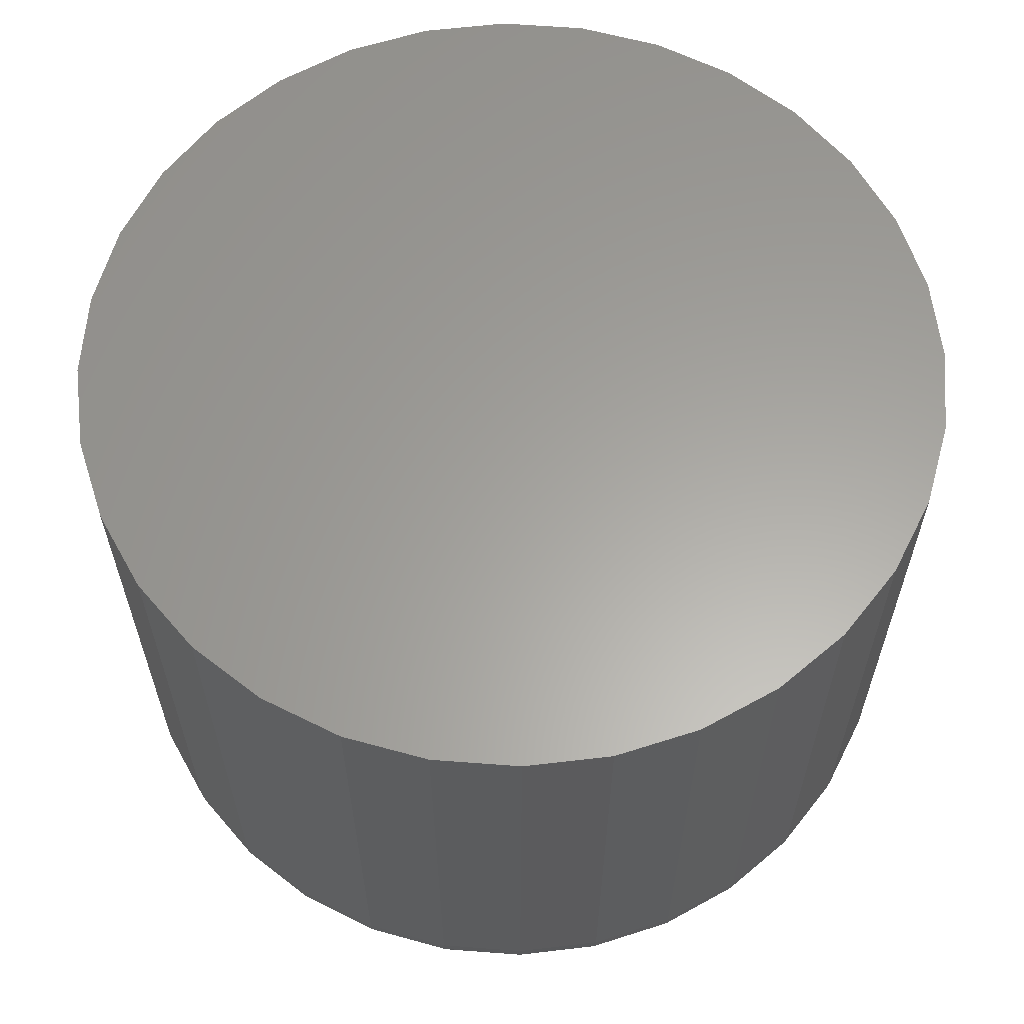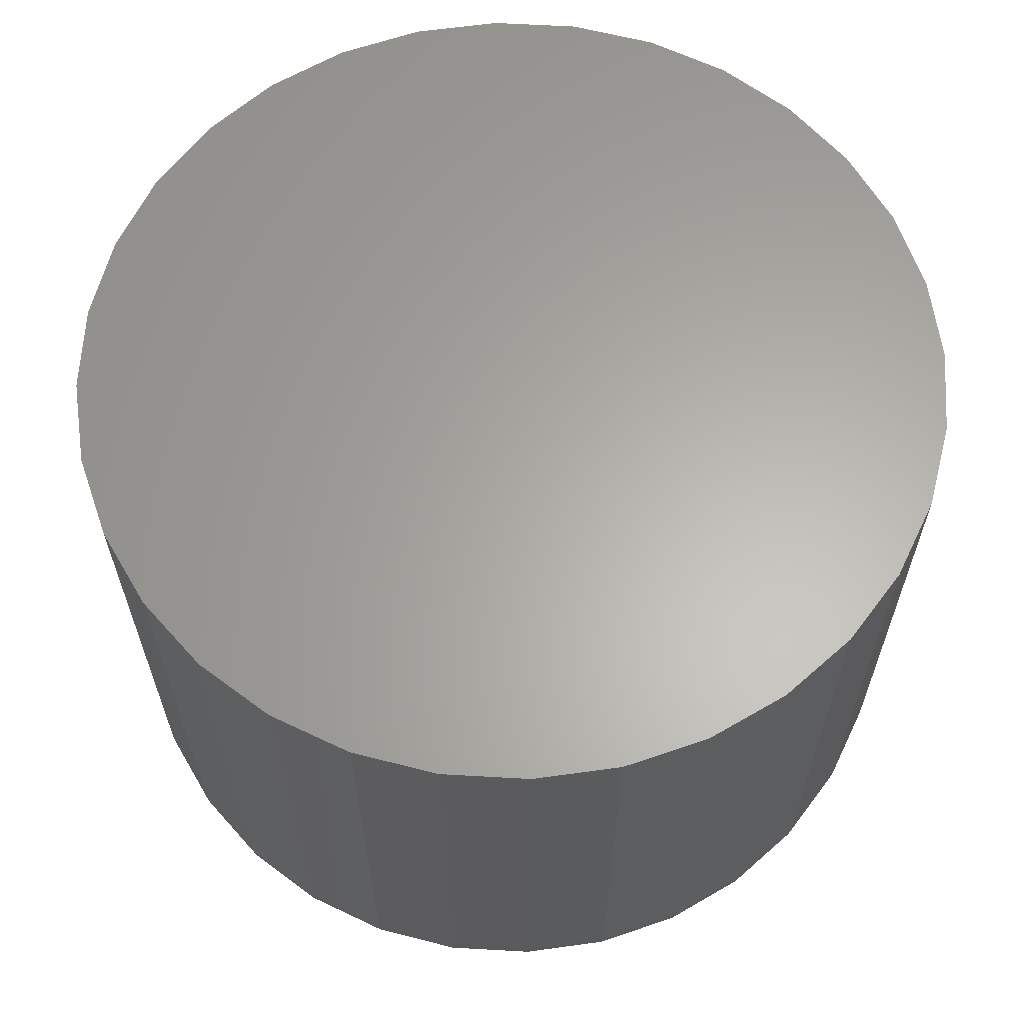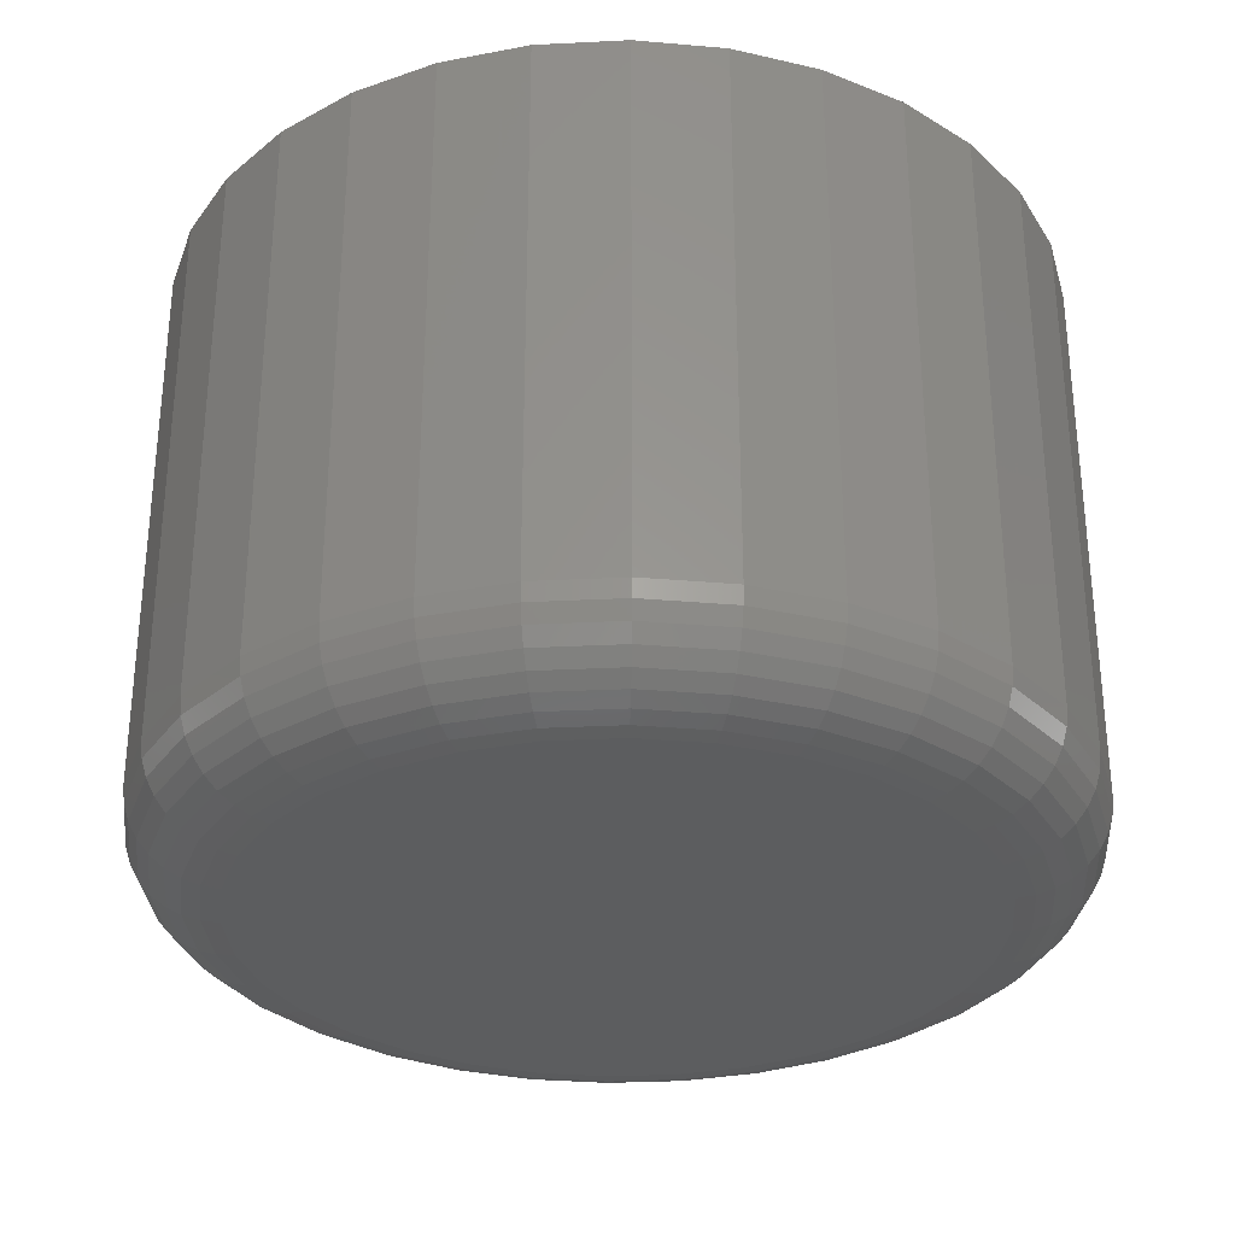
<metadata>
{"format":"stl","ext":"stl","renderer":"f3d","projection":"perspective","resolution":1024,"background":"white","views":[{"elev":61.6,"azim":-1.2,"up":"+Z"},{"elev":63.1,"azim":-81.1,"up":"+Z"},{"elev":-30.9,"azim":111.0,"up":"+Z"}]}
</metadata>
<code>
# stl→obj: 320 verts, 636 faces
v -0.007375 0.02674 0
v -0.001744 0.02845 0
v 0.004112 0.02903 0
v 0.009968 0.02845 0
v 0.0156 0.02674 0
v -0.01256 0.02397 0
v 0.02079 0.02397 0
v -0.01711 0.02024 0
v 0.02534 0.02024 0
v -0.02085 0.01569 0
v 0.02907 0.01569 0
v -0.02362 0.0105 0
v 0.03184 0.0105 0
v -0.02533 0.004869 0
v 0.03355 0.004869 0
v 0.03184 -0.01247 0
v -0.02362 -0.01247 0
v 0.03355 -0.006843 0
v -0.02085 -0.01766 0
v 0.02907 -0.01766 0
v -0.01711 -0.02221 0
v 0.02534 -0.02221 0
v -0.01256 -0.02594 0
v 0.02079 -0.02594 0
v -0.007375 -0.02872 0
v 0.0156 -0.02872 0
v -0.001744 -0.03043 0
v 0.004112 -0.031 0
v 0.009968 -0.03043 0
v -0.02533 -0.006843 0
v -0.0259 -0.0009868 0
v 0.03413 -0.0009868 0
v 0.04194 -0.0009868 0.007812
v 0.04194 -0.0009868 0.05469
v 0.04121 -0.008367 0.007812
v 0.04121 -0.008367 0.05469
v 0.03906 -0.01546 0.007812
v 0.03906 -0.01546 0.05469
v 0.03557 -0.022 0.007812
v 0.03557 -0.022 0.05469
v 0.03086 -0.02774 0.007812
v 0.03086 -0.02774 0.05469
v 0.02513 -0.03244 0.007812
v 0.02513 -0.03244 0.05469
v 0.01859 -0.03594 0.007812
v 0.01859 -0.03594 0.05469
v 0.01149 -0.03809 0.007812
v 0.01149 -0.03809 0.05469
v 0.004112 -0.03882 0.007812
v 0.004112 -0.03882 0.05469
v -0.003268 -0.03809 0.007812
v -0.003268 -0.03809 0.05469
v -0.01036 -0.03594 0.007812
v -0.01036 -0.03594 0.05469
v -0.0169 -0.03244 0.007812
v -0.0169 -0.03244 0.05469
v -0.02264 -0.02774 0.007812
v -0.02264 -0.02774 0.05469
v -0.02734 -0.022 0.007812
v -0.02734 -0.022 0.05469
v -0.03084 -0.01546 0.007812
v -0.03084 -0.01546 0.05469
v -0.03299 -0.008367 0.007812
v -0.03299 -0.008367 0.05469
v -0.03372 -0.0009868 0.007812
v -0.03372 -0.0009868 0.05469
v -0.03299 0.006393 0.007812
v -0.03299 0.006393 0.05469
v -0.03084 0.01349 0.007812
v -0.03084 0.01349 0.05469
v -0.02734 0.02003 0.007812
v -0.02734 0.02003 0.05469
v -0.02264 0.02576 0.007812
v -0.02264 0.02576 0.05469
v -0.0169 0.03047 0.007812
v -0.0169 0.03047 0.05469
v -0.01036 0.03396 0.007812
v -0.01036 0.03396 0.05469
v -0.003268 0.03612 0.007812
v -0.003268 0.03612 0.05469
v 0.004112 0.03684 0.007812
v 0.004112 0.03684 0.05469
v 0.01149 0.03612 0.007812
v 0.01149 0.03612 0.05469
v 0.01859 0.03396 0.007812
v 0.01859 0.03396 0.05469
v 0.02513 0.03047 0.007812
v 0.02513 0.03047 0.05469
v 0.03086 0.02576 0.007812
v 0.03086 0.02576 0.05469
v 0.03557 0.02003 0.007812
v 0.03557 0.02003 0.05469
v 0.03906 0.01349 0.007812
v 0.03906 0.01349 0.05469
v 0.04121 0.006393 0.007812
v 0.04121 0.006393 0.05469
v -0.03357 -0.0009868 0.006288
v -0.03284 0.006364 0.006288
v -0.03312 -0.0009868 0.004823
v -0.03241 0.006277 0.004823
v -0.0324 -0.0009868 0.003472
v -0.0317 0.006136 0.003472
v -0.03143 -0.0009868 0.002288
v -0.03075 0.005947 0.002288
v -0.03025 -0.0009868 0.001317
v -0.02958 0.005716 0.001317
v -0.02889 -0.0009868 0.0005947
v -0.02826 0.005452 0.0005947
v -0.02743 -0.0009868 0.0001501
v -0.02682 0.005166 0.0001501
v 0.04107 0.006364 0.006288
v 0.04179 -0.0009868 0.006288
v 0.04063 0.006277 0.004823
v 0.04135 -0.0009868 0.004823
v 0.03992 0.006136 0.003472
v 0.04062 -0.0009868 0.003472
v 0.03897 0.005947 0.002288
v 0.03965 -0.0009868 0.002288
v 0.03781 0.005716 0.001317
v 0.03847 -0.0009868 0.001317
v 0.03648 0.005452 0.0005947
v 0.03712 -0.0009868 0.0005947
v 0.03505 0.005166 0.0001501
v 0.03565 -0.0009868 0.0001501
v 0.03892 0.01343 0.006288
v 0.03851 0.01326 0.004823
v 0.03784 0.01299 0.003472
v 0.03695 0.01261 0.002288
v 0.03585 0.01216 0.001317
v 0.03461 0.01164 0.0005947
v 0.03325 0.01108 0.0001501
v 0.03544 0.01995 0.006288
v 0.03507 0.0197 0.004823
v 0.03447 0.0193 0.003472
v 0.03366 0.01876 0.002288
v 0.03268 0.0181 0.001317
v 0.03156 0.01735 0.0005947
v 0.03034 0.01654 0.0001501
v 0.03075 0.02566 0.006288
v 0.03044 0.02534 0.004823
v 0.02993 0.02483 0.003472
v 0.02924 0.02414 0.002288
v 0.02841 0.02331 0.001317
v 0.02745 0.02235 0.0005947
v 0.02641 0.02132 0.0001501
v 0.02505 0.03034 0.006288
v 0.0248 0.02997 0.004823
v 0.0244 0.02937 0.003472
v 0.02386 0.02856 0.002288
v 0.0232 0.02758 0.001317
v 0.02245 0.02646 0.0005947
v 0.02163 0.02524 0.0001501
v 0.01853 0.03382 0.006288
v 0.01836 0.03341 0.004823
v 0.01808 0.03275 0.003472
v 0.01771 0.03185 0.002288
v 0.01726 0.03075 0.001317
v 0.01674 0.02951 0.0005947
v 0.01618 0.02815 0.0001501
v 0.01146 0.03597 0.006288
v 0.01138 0.03553 0.004823
v 0.01124 0.03482 0.003472
v 0.01105 0.03387 0.002288
v 0.01081 0.03271 0.001317
v 0.01055 0.03139 0.0005947
v 0.01027 0.02995 0.0001501
v 0.004112 0.03669 0.006288
v 0.004112 0.03625 0.004823
v 0.004112 0.03553 0.003472
v 0.004112 0.03455 0.002288
v 0.004112 0.03337 0.001317
v 0.004112 0.03202 0.0005947
v 0.004112 0.03055 0.0001501
v -0.003239 0.03597 0.006288
v -0.003152 0.03553 0.004823
v -0.003011 0.03482 0.003472
v -0.002822 0.03387 0.002288
v -0.002591 0.03271 0.001317
v -0.002327 0.03139 0.0005947
v -0.002041 0.02995 0.0001501
v -0.01031 0.03382 0.006288
v -0.01014 0.03341 0.004823
v -0.009861 0.03275 0.003472
v -0.009489 0.03185 0.002288
v -0.009036 0.03075 0.001317
v -0.008519 0.02951 0.0005947
v -0.007958 0.02815 0.0001501
v -0.01682 0.03034 0.006288
v -0.01657 0.02997 0.004823
v -0.01617 0.02937 0.003472
v -0.01563 0.02856 0.002288
v -0.01498 0.02758 0.001317
v -0.01423 0.02646 0.0005947
v -0.01341 0.02524 0.0001501
v -0.02253 0.02566 0.006288
v -0.02222 0.02534 0.004823
v -0.02171 0.02483 0.003472
v -0.02102 0.02414 0.002288
v -0.02018 0.02331 0.001317
v -0.01923 0.02235 0.0005947
v -0.01819 0.02132 0.0001501
v -0.02722 0.01995 0.006288
v -0.02685 0.0197 0.004823
v -0.02625 0.0193 0.003472
v -0.02544 0.01876 0.002288
v -0.02445 0.0181 0.001317
v -0.02333 0.01735 0.0005947
v -0.02211 0.01654 0.0001501
v -0.0307 0.01343 0.006288
v -0.03029 0.01326 0.004823
v -0.02962 0.01299 0.003472
v -0.02872 0.01261 0.002288
v -0.02763 0.01216 0.001317
v -0.02638 0.01164 0.0005947
v -0.02503 0.01108 0.0001501
v 0.04107 -0.008338 0.006288
v 0.04063 -0.008251 0.004823
v 0.03992 -0.00811 0.003472
v 0.03897 -0.00792 0.002288
v 0.03781 -0.00769 0.001317
v 0.03648 -0.007426 0.0005947
v 0.03505 -0.00714 0.0001501
v -0.03284 -0.008338 0.006288
v -0.03241 -0.008251 0.004823
v -0.0317 -0.00811 0.003472
v -0.03075 -0.00792 0.002288
v -0.02958 -0.00769 0.001317
v -0.02826 -0.007426 0.0005947
v -0.02682 -0.00714 0.0001501
v -0.0307 -0.01541 0.006288
v -0.03029 -0.01524 0.004823
v -0.02962 -0.01496 0.003472
v -0.02872 -0.01459 0.002288
v -0.02763 -0.01413 0.001317
v -0.02638 -0.01362 0.0005947
v -0.02503 -0.01306 0.0001501
v -0.02722 -0.02192 0.006288
v -0.02685 -0.02167 0.004823
v -0.02625 -0.02127 0.003472
v -0.02544 -0.02073 0.002288
v -0.02445 -0.02007 0.001317
v -0.02333 -0.01932 0.0005947
v -0.02211 -0.01851 0.0001501
v -0.02253 -0.02763 0.006288
v -0.02222 -0.02732 0.004823
v -0.02171 -0.0268 0.003472
v -0.02102 -0.02612 0.002288
v -0.02018 -0.02528 0.001317
v -0.01923 -0.02433 0.0005947
v -0.01819 -0.02329 0.0001501
v -0.01682 -0.03232 0.006288
v -0.01657 -0.03195 0.004823
v -0.01617 -0.03135 0.003472
v -0.01563 -0.03054 0.002288
v -0.01498 -0.02955 0.001317
v -0.01423 -0.02843 0.0005947
v -0.01341 -0.02721 0.0001501
v -0.01031 -0.0358 0.006288
v -0.01014 -0.03539 0.004823
v -0.009861 -0.03472 0.003472
v -0.009489 -0.03382 0.002288
v -0.009036 -0.03273 0.001317
v -0.008519 -0.03148 0.0005947
v -0.007958 -0.03013 0.0001501
v -0.003239 -0.03794 0.006288
v -0.003152 -0.03751 0.004823
v -0.003011 -0.0368 0.003472
v -0.002822 -0.03584 0.002288
v -0.002591 -0.03468 0.001317
v -0.002327 -0.03336 0.0005947
v -0.002041 -0.03192 0.0001501
v 0.004112 -0.03867 0.006288
v 0.004112 -0.03822 0.004823
v 0.004112 -0.0375 0.003472
v 0.004112 -0.03653 0.002288
v 0.004112 -0.03534 0.001317
v 0.004112 -0.03399 0.0005947
v 0.004112 -0.03253 0.0001501
v 0.01146 -0.03794 0.006288
v 0.01138 -0.03751 0.004823
v 0.01124 -0.0368 0.003472
v 0.01105 -0.03584 0.002288
v 0.01081 -0.03468 0.001317
v 0.01055 -0.03336 0.0005947
v 0.01027 -0.03192 0.0001501
v 0.01853 -0.0358 0.006288
v 0.01836 -0.03539 0.004823
v 0.01808 -0.03472 0.003472
v 0.01771 -0.03382 0.002288
v 0.01726 -0.03273 0.001317
v 0.01674 -0.03148 0.0005947
v 0.01618 -0.03013 0.0001501
v 0.02505 -0.03232 0.006288
v 0.0248 -0.03195 0.004823
v 0.0244 -0.03135 0.003472
v 0.02386 -0.03054 0.002288
v 0.0232 -0.02955 0.001317
v 0.02245 -0.02843 0.0005947
v 0.02163 -0.02721 0.0001501
v 0.03075 -0.02763 0.006288
v 0.03044 -0.02732 0.004823
v 0.02993 -0.0268 0.003472
v 0.02924 -0.02612 0.002288
v 0.02841 -0.02528 0.001317
v 0.02745 -0.02433 0.0005947
v 0.02641 -0.02329 0.0001501
v 0.03544 -0.02192 0.006288
v 0.03507 -0.02167 0.004823
v 0.03447 -0.02127 0.003472
v 0.03366 -0.02073 0.002288
v 0.03268 -0.02007 0.001317
v 0.03156 -0.01932 0.0005947
v 0.03034 -0.01851 0.0001501
v 0.03892 -0.01541 0.006288
v 0.03851 -0.01524 0.004823
v 0.03784 -0.01496 0.003472
v 0.03695 -0.01459 0.002288
v 0.03585 -0.01413 0.001317
v 0.03461 -0.01362 0.0005947
v 0.03325 -0.01306 0.0001501
f 1 2 3
f 1 3 4
f 5 1 4
f 6 1 5
f 7 6 5
f 8 6 7
f 9 8 7
f 10 8 9
f 11 10 9
f 12 10 11
f 13 12 11
f 14 12 13
f 15 14 13
f 16 17 18
f 19 17 16
f 20 19 16
f 21 19 20
f 22 21 20
f 23 21 22
f 24 23 22
f 25 23 24
f 26 25 24
f 27 25 26
f 28 27 26
f 29 28 26
f 17 30 18
f 18 30 31
f 18 31 32
f 32 31 14
f 32 14 15
f 33 34 35
f 35 34 36
f 35 36 37
f 37 36 38
f 37 38 39
f 39 38 40
f 39 40 41
f 41 40 42
f 41 42 43
f 43 42 44
f 43 44 45
f 45 44 46
f 45 46 47
f 47 46 48
f 47 48 49
f 49 48 50
f 49 50 51
f 51 50 52
f 51 52 53
f 53 52 54
f 53 54 55
f 55 54 56
f 55 56 57
f 57 56 58
f 57 58 59
f 59 58 60
f 59 60 61
f 61 60 62
f 61 62 63
f 63 62 64
f 63 64 65
f 65 64 66
f 65 66 67
f 67 66 68
f 67 68 69
f 69 68 70
f 69 70 71
f 71 70 72
f 71 72 73
f 73 72 74
f 73 74 75
f 75 74 76
f 75 76 77
f 77 76 78
f 77 78 79
f 79 78 80
f 79 80 81
f 81 80 82
f 81 82 83
f 83 82 84
f 83 84 85
f 85 84 86
f 85 86 87
f 87 86 88
f 87 88 89
f 89 88 90
f 89 90 91
f 91 90 92
f 91 92 93
f 93 92 94
f 93 94 95
f 95 94 96
f 95 96 33
f 33 96 34
f 65 67 97
f 97 67 98
f 97 98 99
f 99 98 100
f 99 100 101
f 101 100 102
f 101 102 103
f 103 102 104
f 103 104 105
f 105 104 106
f 105 106 107
f 107 106 108
f 107 108 109
f 109 108 110
f 109 110 31
f 31 110 14
f 95 33 111
f 111 33 112
f 111 112 113
f 113 112 114
f 113 114 115
f 115 114 116
f 115 116 117
f 117 116 118
f 117 118 119
f 119 118 120
f 119 120 121
f 121 120 122
f 121 122 123
f 123 122 124
f 123 124 15
f 15 124 32
f 93 95 125
f 125 95 111
f 125 111 126
f 126 111 113
f 126 113 127
f 127 113 115
f 127 115 128
f 128 115 117
f 128 117 129
f 129 117 119
f 129 119 130
f 130 119 121
f 130 121 131
f 131 121 123
f 131 123 13
f 13 123 15
f 91 93 132
f 132 93 125
f 132 125 133
f 133 125 126
f 133 126 134
f 134 126 127
f 134 127 135
f 135 127 128
f 135 128 136
f 136 128 129
f 136 129 137
f 137 129 130
f 137 130 138
f 138 130 131
f 138 131 11
f 11 131 13
f 89 91 139
f 139 91 132
f 139 132 140
f 140 132 133
f 140 133 141
f 141 133 134
f 141 134 142
f 142 134 135
f 142 135 143
f 143 135 136
f 143 136 144
f 144 136 137
f 144 137 145
f 145 137 138
f 145 138 9
f 9 138 11
f 87 89 146
f 146 89 139
f 146 139 147
f 147 139 140
f 147 140 148
f 148 140 141
f 148 141 149
f 149 141 142
f 149 142 150
f 150 142 143
f 150 143 151
f 151 143 144
f 151 144 152
f 152 144 145
f 152 145 7
f 7 145 9
f 85 87 153
f 153 87 146
f 153 146 154
f 154 146 147
f 154 147 155
f 155 147 148
f 155 148 156
f 156 148 149
f 156 149 157
f 157 149 150
f 157 150 158
f 158 150 151
f 158 151 159
f 159 151 152
f 159 152 5
f 5 152 7
f 83 85 160
f 160 85 153
f 160 153 161
f 161 153 154
f 161 154 162
f 162 154 155
f 162 155 163
f 163 155 156
f 163 156 164
f 164 156 157
f 164 157 165
f 165 157 158
f 165 158 166
f 166 158 159
f 166 159 4
f 4 159 5
f 81 83 167
f 167 83 160
f 167 160 168
f 168 160 161
f 168 161 169
f 169 161 162
f 169 162 170
f 170 162 163
f 170 163 171
f 171 163 164
f 171 164 172
f 172 164 165
f 172 165 173
f 173 165 166
f 173 166 3
f 3 166 4
f 79 81 174
f 174 81 167
f 174 167 175
f 175 167 168
f 175 168 176
f 176 168 169
f 176 169 177
f 177 169 170
f 177 170 178
f 178 170 171
f 178 171 179
f 179 171 172
f 179 172 180
f 180 172 173
f 180 173 2
f 2 173 3
f 77 79 181
f 181 79 174
f 181 174 182
f 182 174 175
f 182 175 183
f 183 175 176
f 183 176 184
f 184 176 177
f 184 177 185
f 185 177 178
f 185 178 186
f 186 178 179
f 186 179 187
f 187 179 180
f 187 180 1
f 1 180 2
f 75 77 188
f 188 77 181
f 188 181 189
f 189 181 182
f 189 182 190
f 190 182 183
f 190 183 191
f 191 183 184
f 191 184 192
f 192 184 185
f 192 185 193
f 193 185 186
f 193 186 194
f 194 186 187
f 194 187 6
f 6 187 1
f 73 75 195
f 195 75 188
f 195 188 196
f 196 188 189
f 196 189 197
f 197 189 190
f 197 190 198
f 198 190 191
f 198 191 199
f 199 191 192
f 199 192 200
f 200 192 193
f 200 193 201
f 201 193 194
f 201 194 8
f 8 194 6
f 71 73 202
f 202 73 195
f 202 195 203
f 203 195 196
f 203 196 204
f 204 196 197
f 204 197 205
f 205 197 198
f 205 198 206
f 206 198 199
f 206 199 207
f 207 199 200
f 207 200 208
f 208 200 201
f 208 201 10
f 10 201 8
f 69 71 209
f 209 71 202
f 209 202 210
f 210 202 203
f 210 203 211
f 211 203 204
f 211 204 212
f 212 204 205
f 212 205 213
f 213 205 206
f 213 206 214
f 214 206 207
f 214 207 215
f 215 207 208
f 215 208 12
f 12 208 10
f 67 69 98
f 98 69 209
f 98 209 100
f 100 209 210
f 100 210 102
f 102 210 211
f 102 211 104
f 104 211 212
f 104 212 106
f 106 212 213
f 106 213 108
f 108 213 214
f 108 214 110
f 110 214 215
f 110 215 14
f 14 215 12
f 33 35 112
f 112 35 216
f 112 216 114
f 114 216 217
f 114 217 116
f 116 217 218
f 116 218 118
f 118 218 219
f 118 219 120
f 120 219 220
f 120 220 122
f 122 220 221
f 122 221 124
f 124 221 222
f 124 222 32
f 32 222 18
f 63 65 223
f 223 65 97
f 223 97 224
f 224 97 99
f 224 99 225
f 225 99 101
f 225 101 226
f 226 101 103
f 226 103 227
f 227 103 105
f 227 105 228
f 228 105 107
f 228 107 229
f 229 107 109
f 229 109 30
f 30 109 31
f 61 63 230
f 230 63 223
f 230 223 231
f 231 223 224
f 231 224 232
f 232 224 225
f 232 225 233
f 233 225 226
f 233 226 234
f 234 226 227
f 234 227 235
f 235 227 228
f 235 228 236
f 236 228 229
f 236 229 17
f 17 229 30
f 59 61 237
f 237 61 230
f 237 230 238
f 238 230 231
f 238 231 239
f 239 231 232
f 239 232 240
f 240 232 233
f 240 233 241
f 241 233 234
f 241 234 242
f 242 234 235
f 242 235 243
f 243 235 236
f 243 236 19
f 19 236 17
f 57 59 244
f 244 59 237
f 244 237 245
f 245 237 238
f 245 238 246
f 246 238 239
f 246 239 247
f 247 239 240
f 247 240 248
f 248 240 241
f 248 241 249
f 249 241 242
f 249 242 250
f 250 242 243
f 250 243 21
f 21 243 19
f 55 57 251
f 251 57 244
f 251 244 252
f 252 244 245
f 252 245 253
f 253 245 246
f 253 246 254
f 254 246 247
f 254 247 255
f 255 247 248
f 255 248 256
f 256 248 249
f 256 249 257
f 257 249 250
f 257 250 23
f 23 250 21
f 53 55 258
f 258 55 251
f 258 251 259
f 259 251 252
f 259 252 260
f 260 252 253
f 260 253 261
f 261 253 254
f 261 254 262
f 262 254 255
f 262 255 263
f 263 255 256
f 263 256 264
f 264 256 257
f 264 257 25
f 25 257 23
f 51 53 265
f 265 53 258
f 265 258 266
f 266 258 259
f 266 259 267
f 267 259 260
f 267 260 268
f 268 260 261
f 268 261 269
f 269 261 262
f 269 262 270
f 270 262 263
f 270 263 271
f 271 263 264
f 271 264 27
f 27 264 25
f 49 51 272
f 272 51 265
f 272 265 273
f 273 265 266
f 273 266 274
f 274 266 267
f 274 267 275
f 275 267 268
f 275 268 276
f 276 268 269
f 276 269 277
f 277 269 270
f 277 270 278
f 278 270 271
f 278 271 28
f 28 271 27
f 47 49 279
f 279 49 272
f 279 272 280
f 280 272 273
f 280 273 281
f 281 273 274
f 281 274 282
f 282 274 275
f 282 275 283
f 283 275 276
f 283 276 284
f 284 276 277
f 284 277 285
f 285 277 278
f 285 278 29
f 29 278 28
f 45 47 286
f 286 47 279
f 286 279 287
f 287 279 280
f 287 280 288
f 288 280 281
f 288 281 289
f 289 281 282
f 289 282 290
f 290 282 283
f 290 283 291
f 291 283 284
f 291 284 292
f 292 284 285
f 292 285 26
f 26 285 29
f 43 45 293
f 293 45 286
f 293 286 294
f 294 286 287
f 294 287 295
f 295 287 288
f 295 288 296
f 296 288 289
f 296 289 297
f 297 289 290
f 297 290 298
f 298 290 291
f 298 291 299
f 299 291 292
f 299 292 24
f 24 292 26
f 41 43 300
f 300 43 293
f 300 293 301
f 301 293 294
f 301 294 302
f 302 294 295
f 302 295 303
f 303 295 296
f 303 296 304
f 304 296 297
f 304 297 305
f 305 297 298
f 305 298 306
f 306 298 299
f 306 299 22
f 22 299 24
f 39 41 307
f 307 41 300
f 307 300 308
f 308 300 301
f 308 301 309
f 309 301 302
f 309 302 310
f 310 302 303
f 310 303 311
f 311 303 304
f 311 304 312
f 312 304 305
f 312 305 313
f 313 305 306
f 313 306 20
f 20 306 22
f 37 39 314
f 314 39 307
f 314 307 315
f 315 307 308
f 315 308 316
f 316 308 309
f 316 309 317
f 317 309 310
f 317 310 318
f 318 310 311
f 318 311 319
f 319 311 312
f 319 312 320
f 320 312 313
f 320 313 16
f 16 313 20
f 35 37 216
f 216 37 314
f 216 314 217
f 217 314 315
f 217 315 218
f 218 315 316
f 218 316 219
f 219 316 317
f 219 317 220
f 220 317 318
f 220 318 221
f 221 318 319
f 221 319 222
f 222 319 320
f 222 320 18
f 18 320 16
f 82 80 78
f 84 82 78
f 84 78 86
f 86 78 76
f 86 76 88
f 88 76 74
f 88 74 90
f 90 74 72
f 90 72 92
f 92 72 70
f 92 70 94
f 94 70 68
f 94 68 96
f 36 62 38
f 38 62 60
f 38 60 40
f 40 60 58
f 40 58 42
f 42 58 56
f 42 56 44
f 44 56 54
f 44 54 46
f 46 54 52
f 46 52 50
f 46 50 48
f 96 68 34
f 34 68 66
f 34 66 36
f 36 66 64
f 36 64 62

</code>
